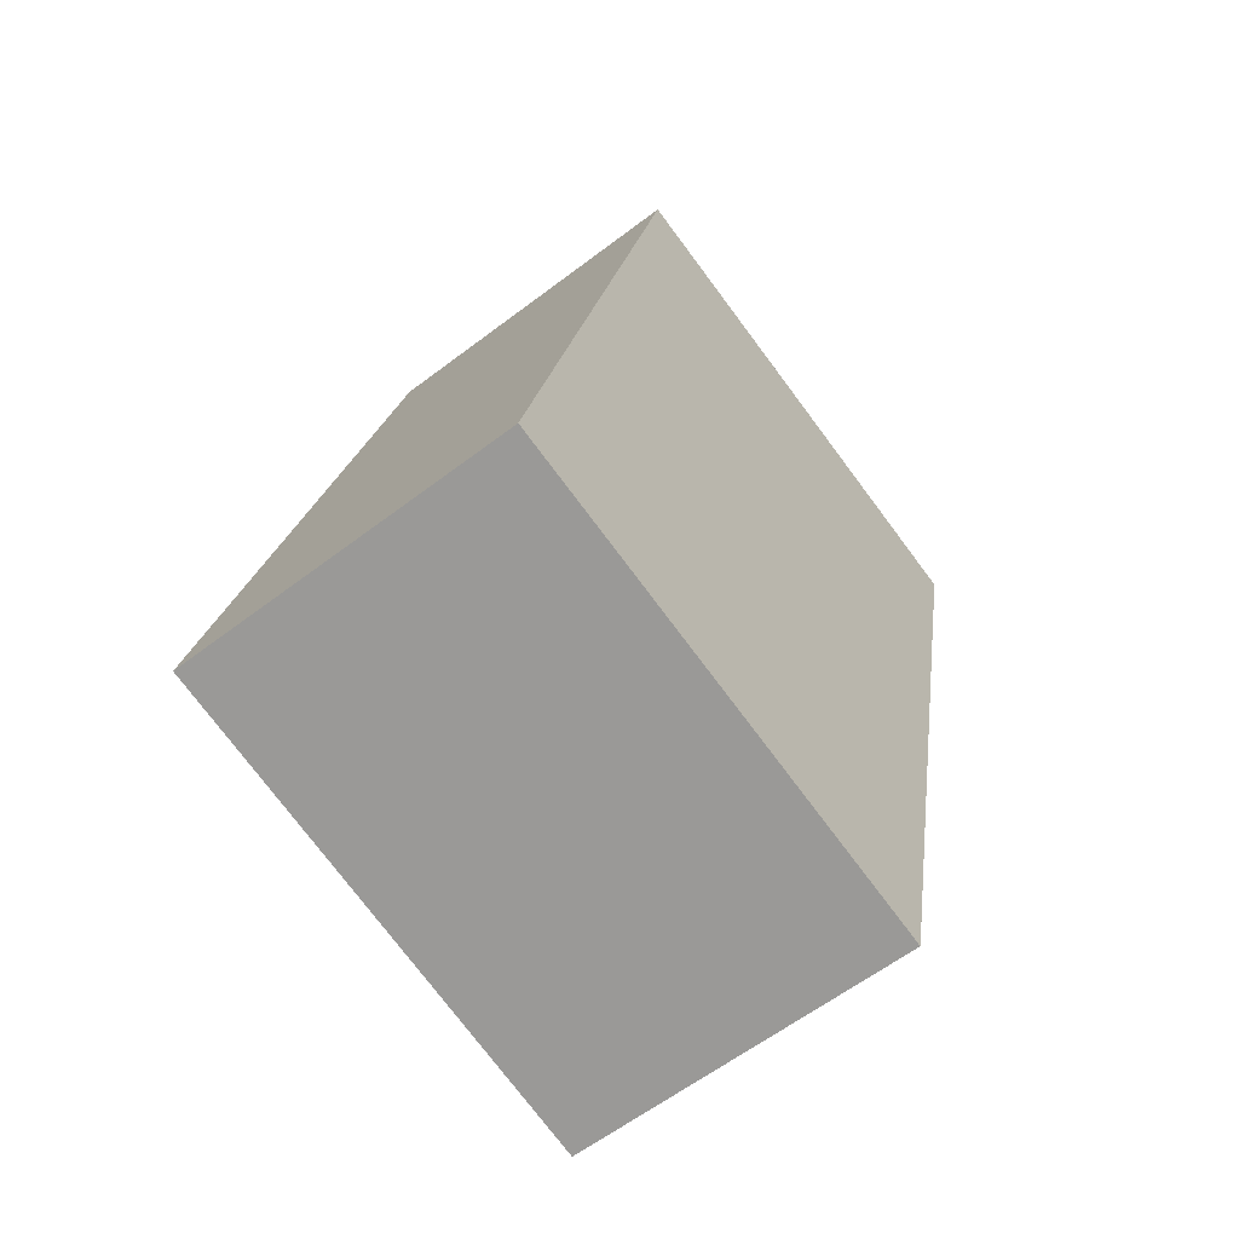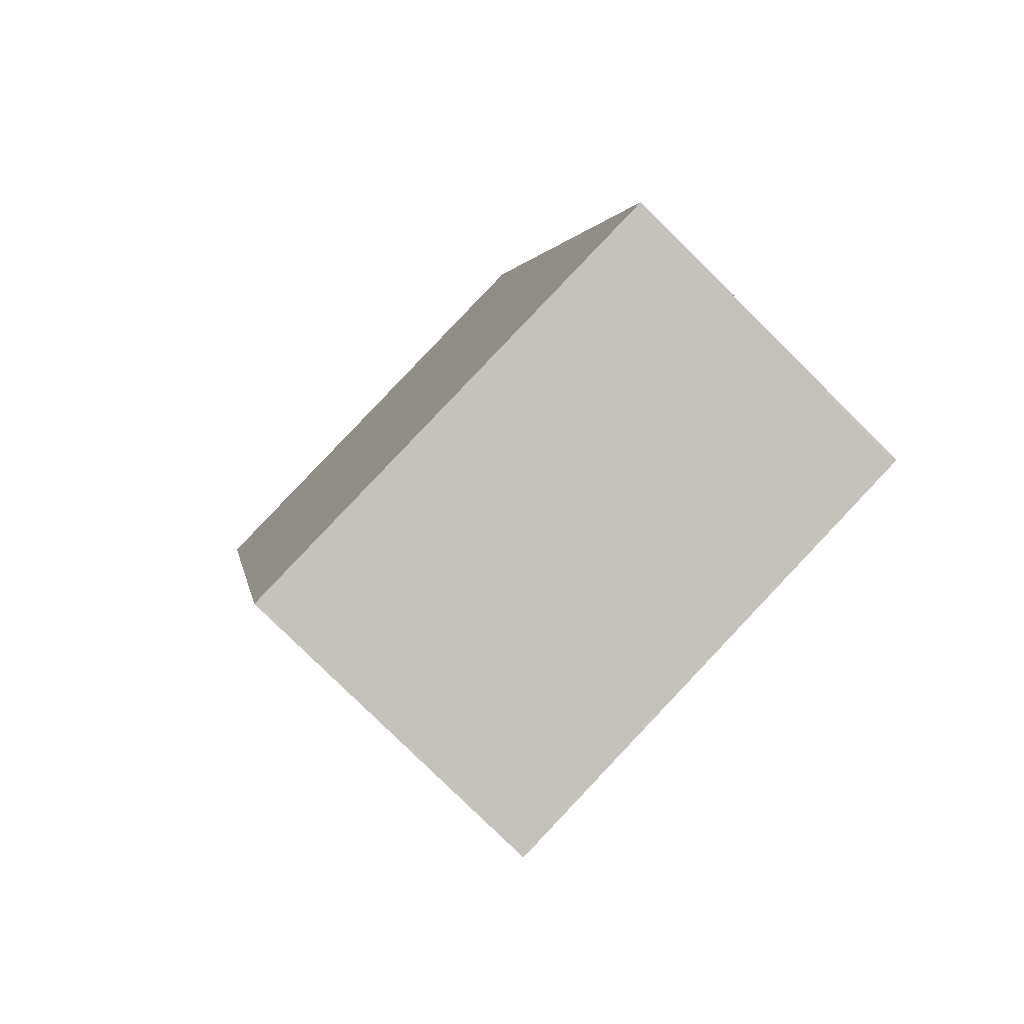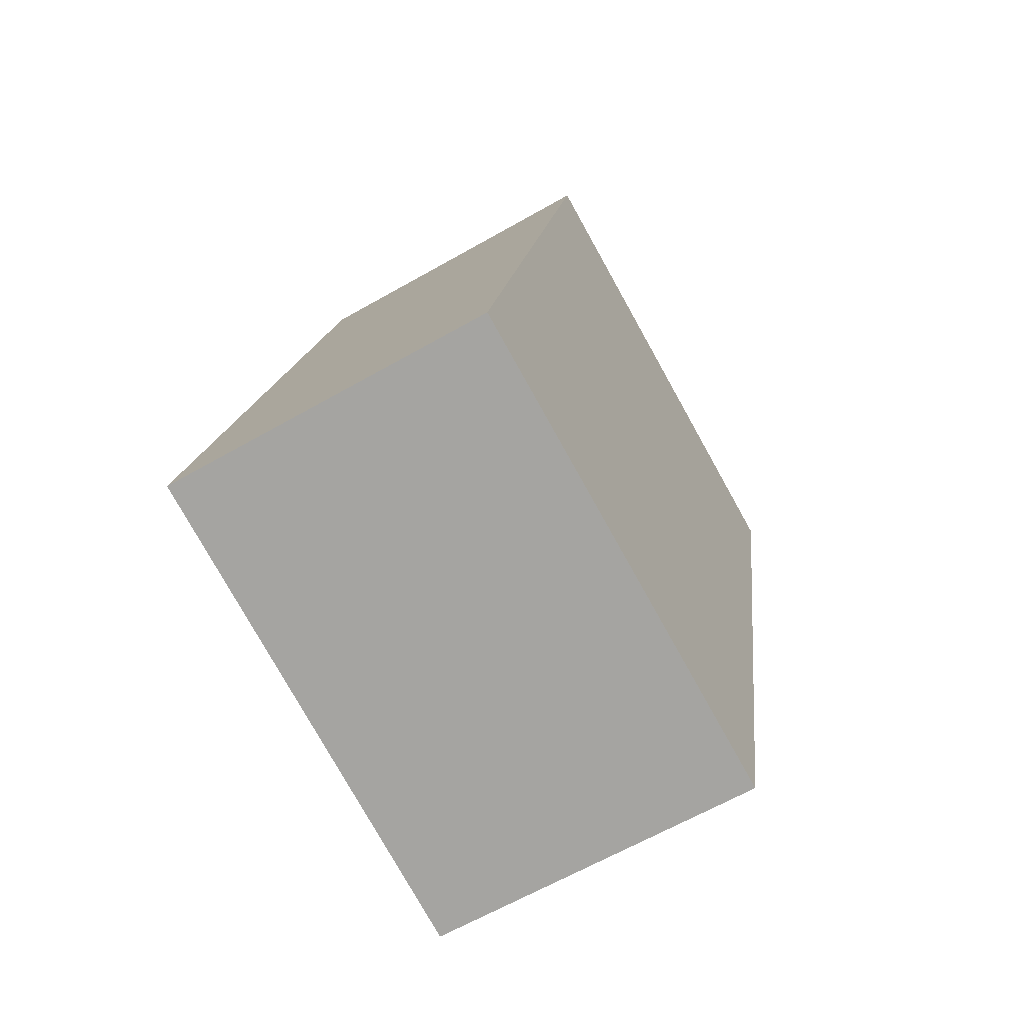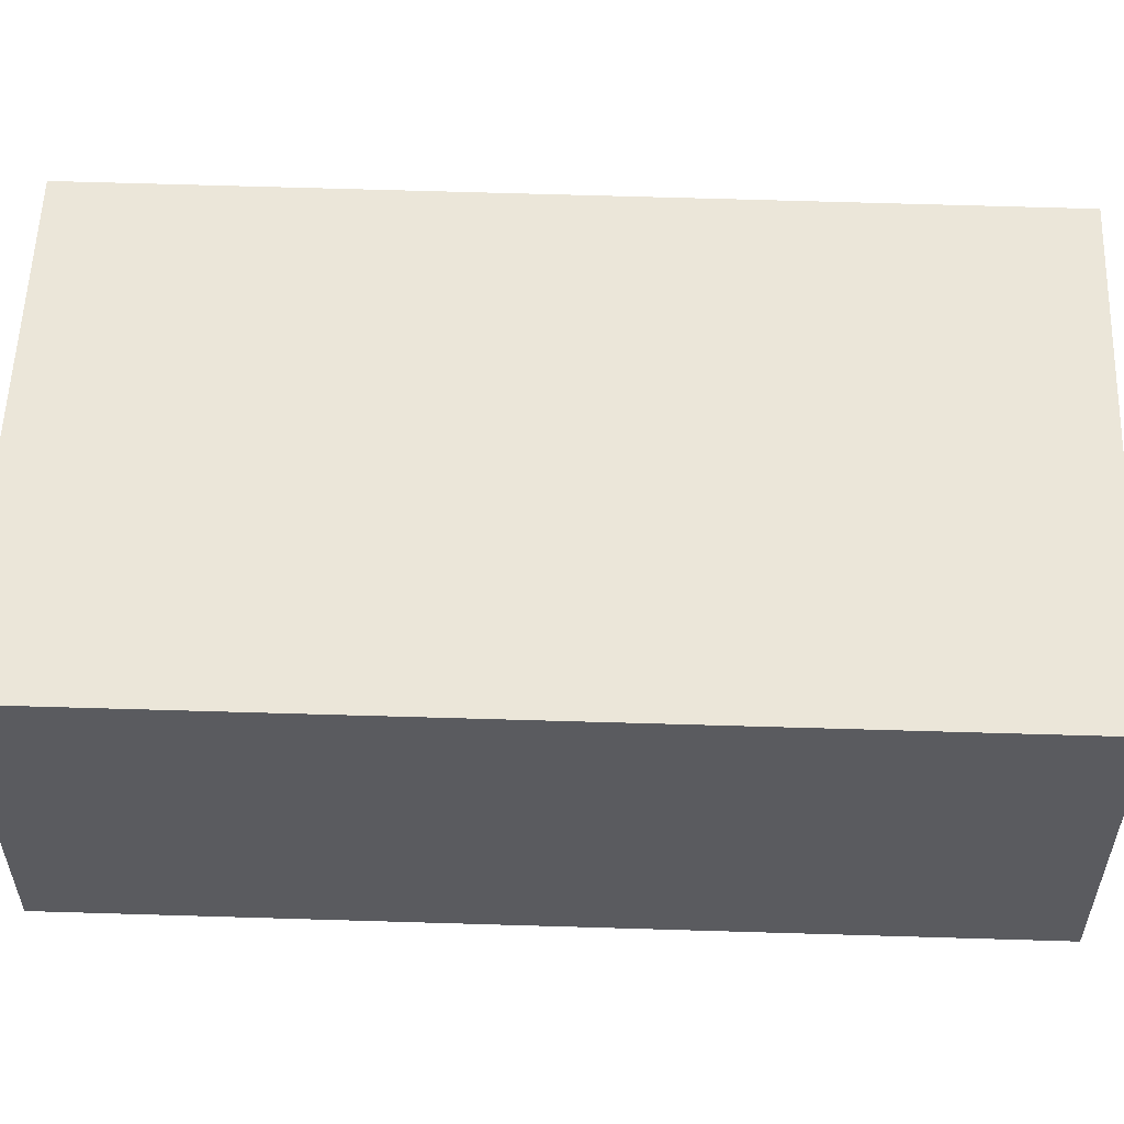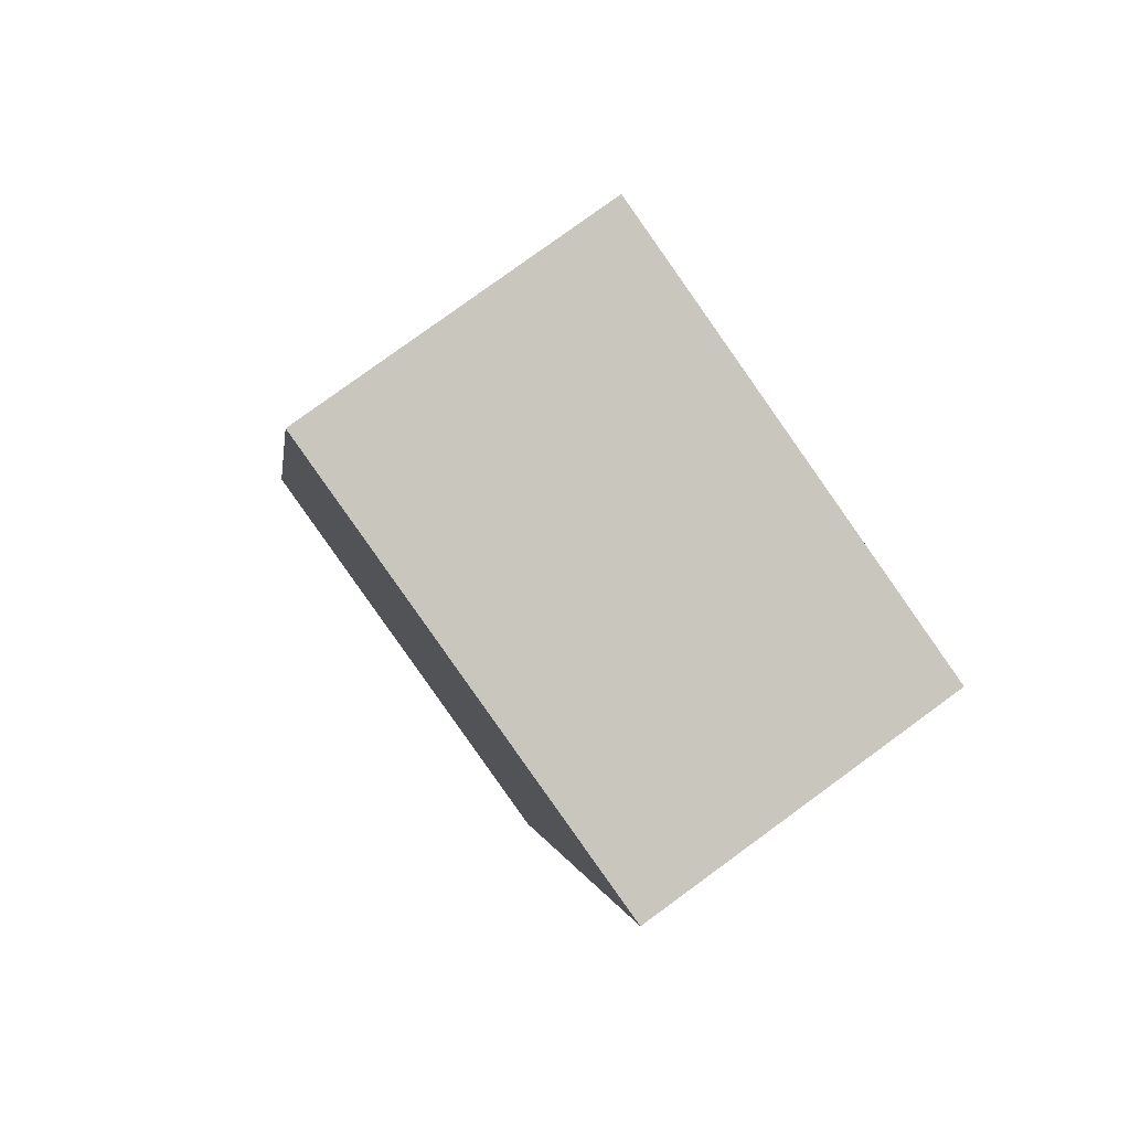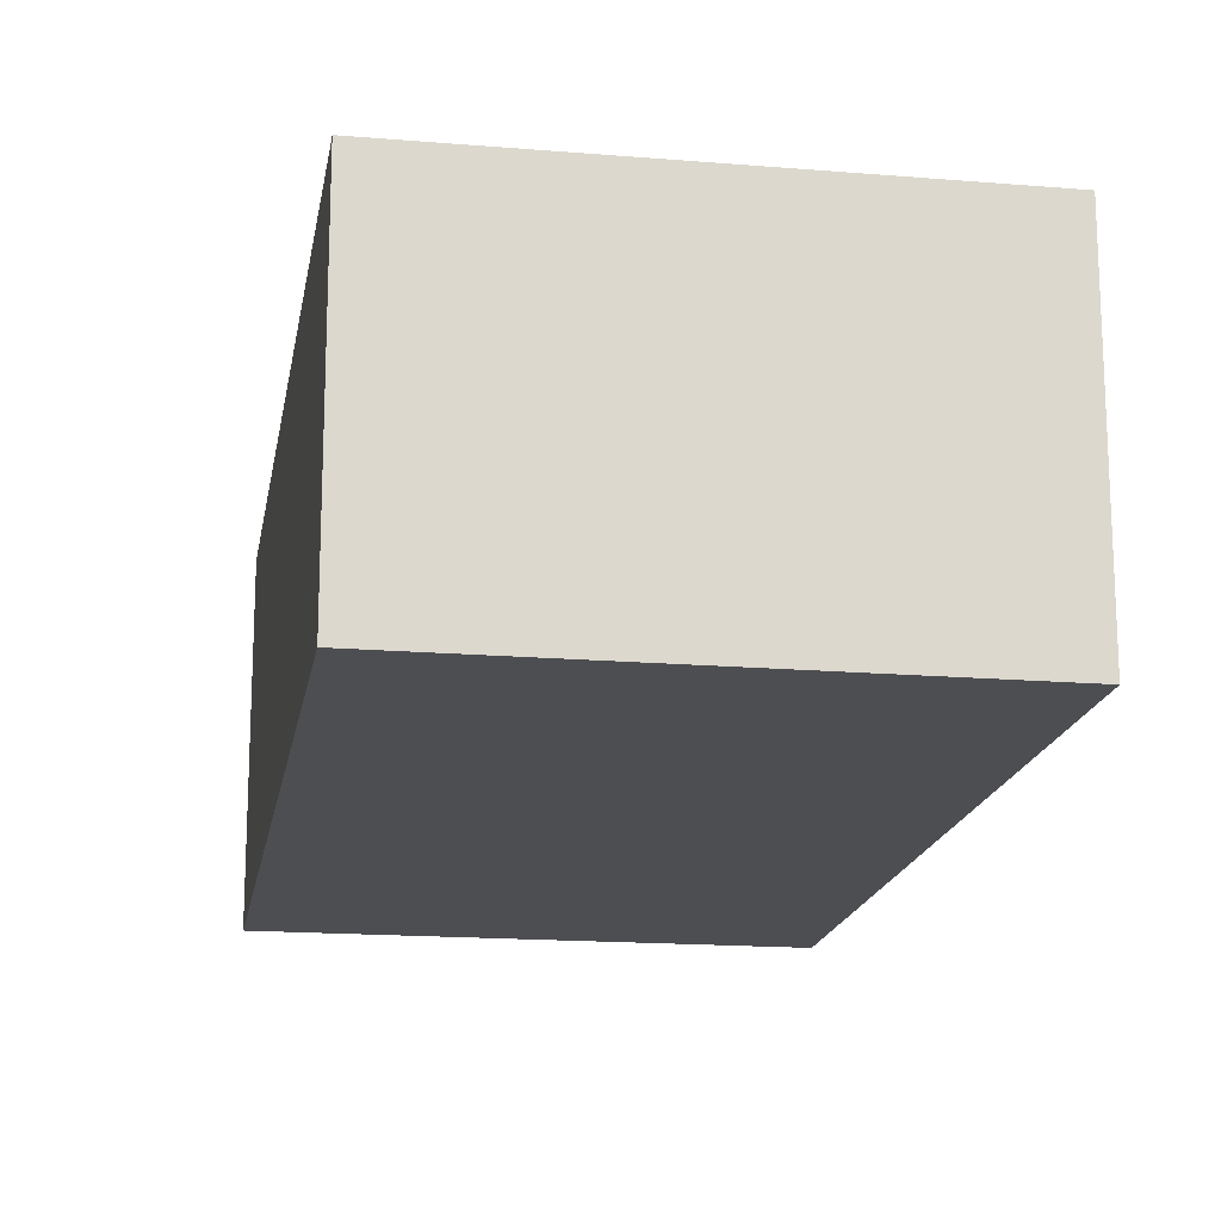
<metadata>
{"format":"obj","ext":"obj","renderer":"f3d","projection":"perspective","resolution":1024,"background":"white","views":[{"elev":-61.1,"azim":-52.2,"up":"+Z"},{"elev":-79.2,"azim":-134.7,"up":"+Z"},{"elev":-64.2,"azim":-60.1,"up":"+Z"},{"elev":56.6,"azim":-76.0,"up":"+Y"},{"elev":79.5,"azim":53.9,"up":"+Z"},{"elev":-17.2,"azim":2.8,"up":"+Y"}]}
</metadata>
<code>
v  19.89 13.63 -4.139
v  7.444 13.63 34.52
v  27.21 13.63 30.23
v  0 13.63 8.347e-16
v  19.89 2.534e-16 -4.139
v  27.21 -1.851e-15 30.23
v  0 0 0
v  7.444 -2.113e-15 34.52
g defaultobject
f 1 2 3
f 2 1 4
f 5 3 6
f 3 5 1
f 5 4 1
f 4 5 7
f 7 2 4
f 2 7 8
f 8 3 2
f 3 8 6
f 6 7 5
f 7 6 8

</code>
